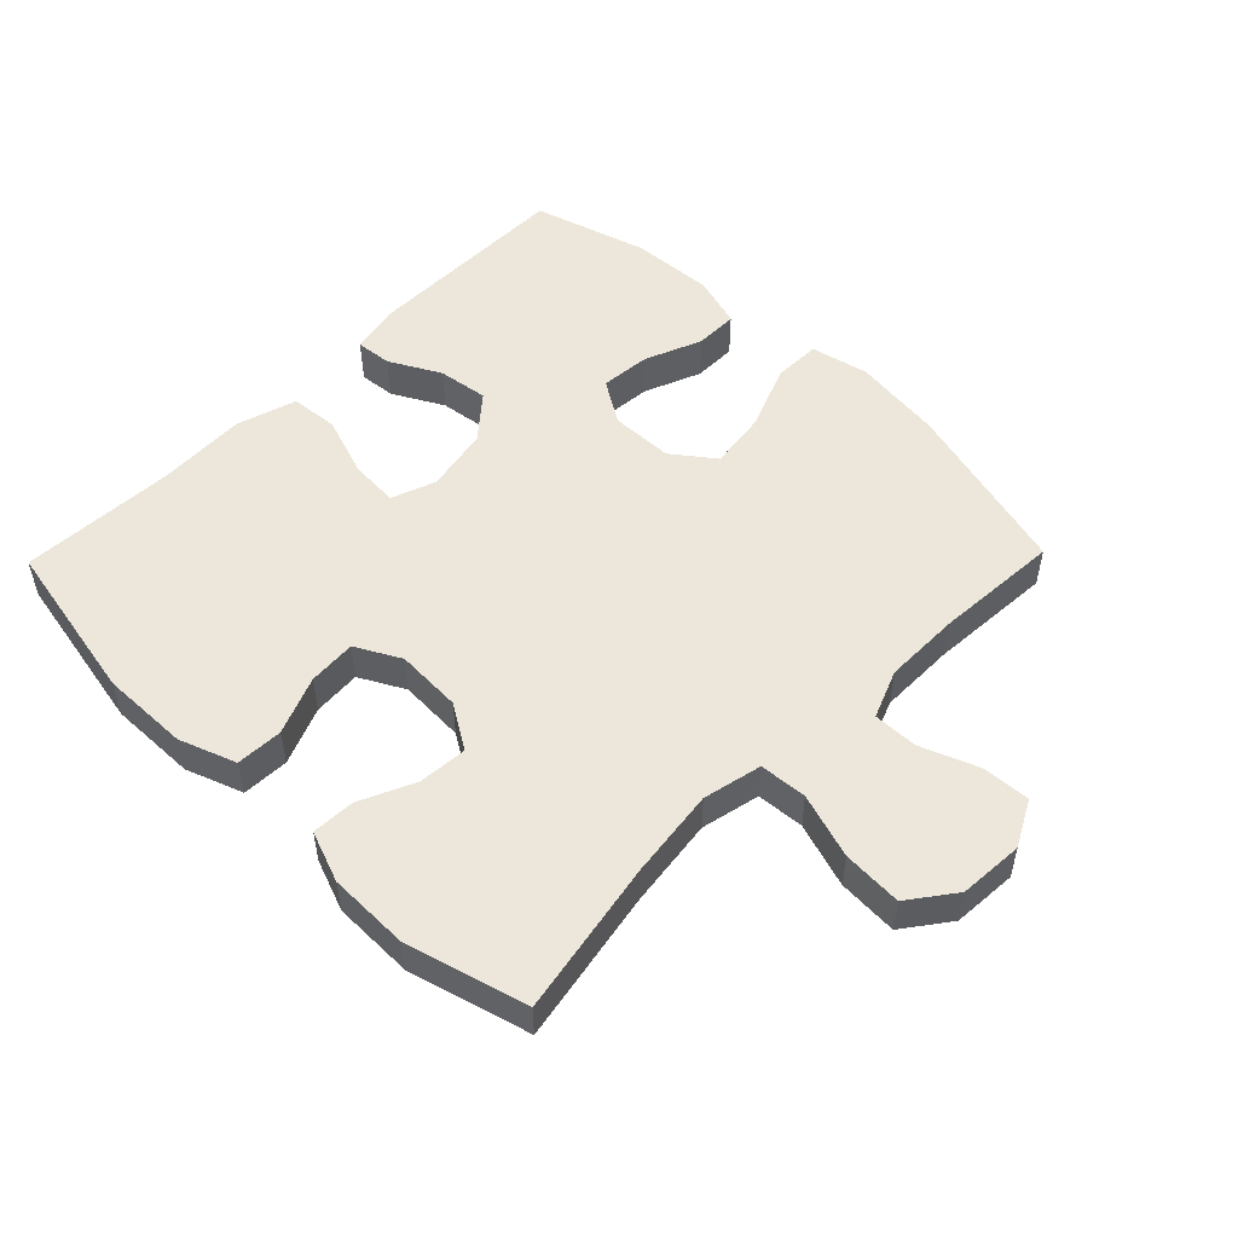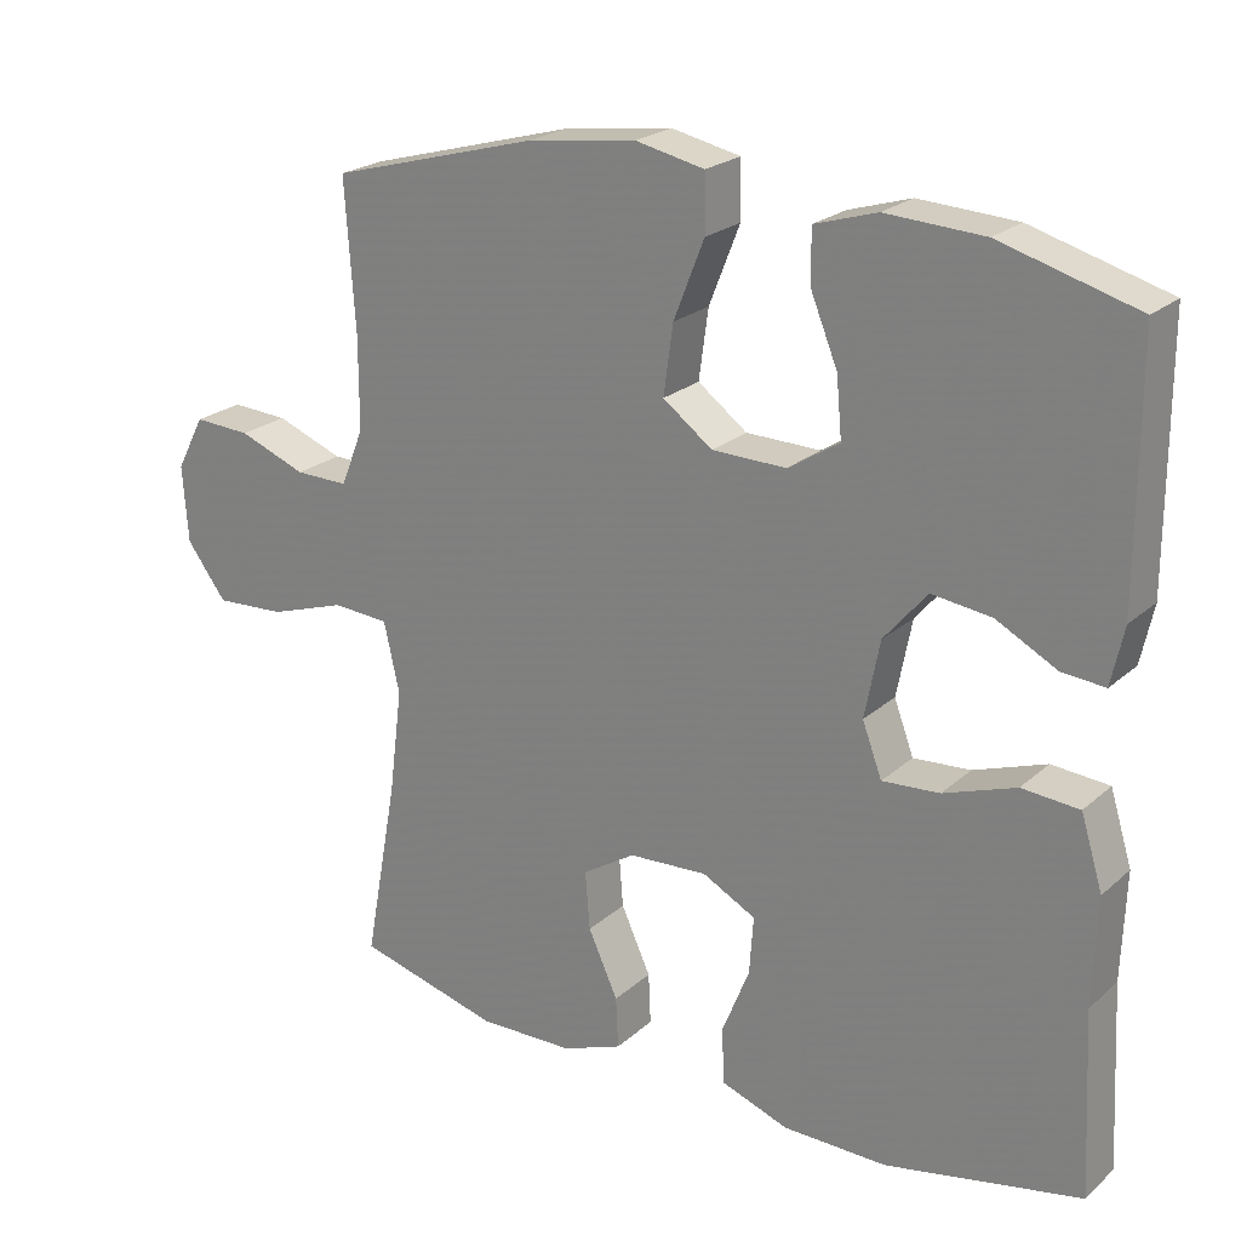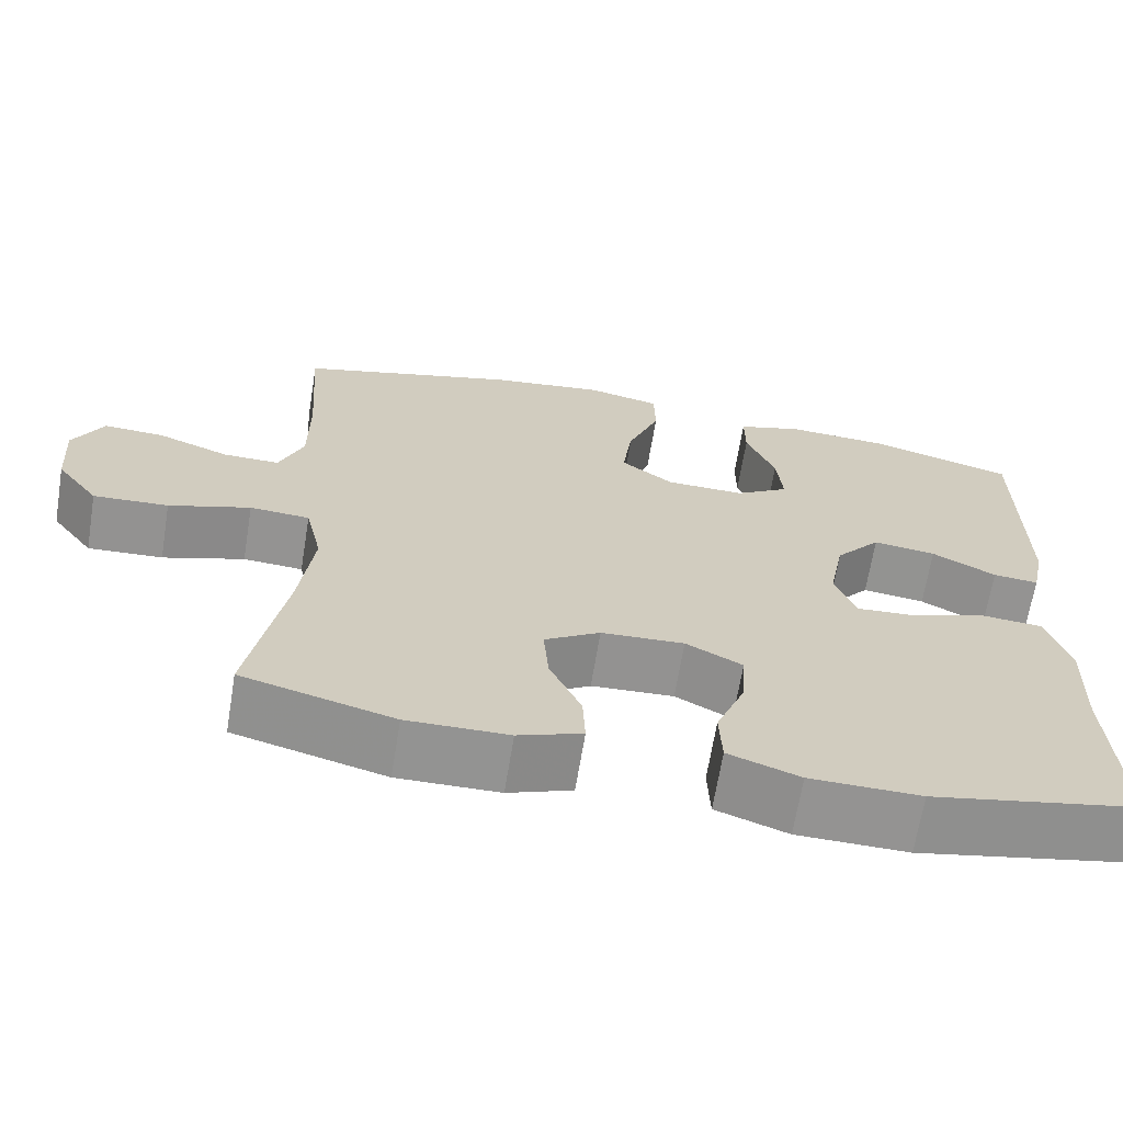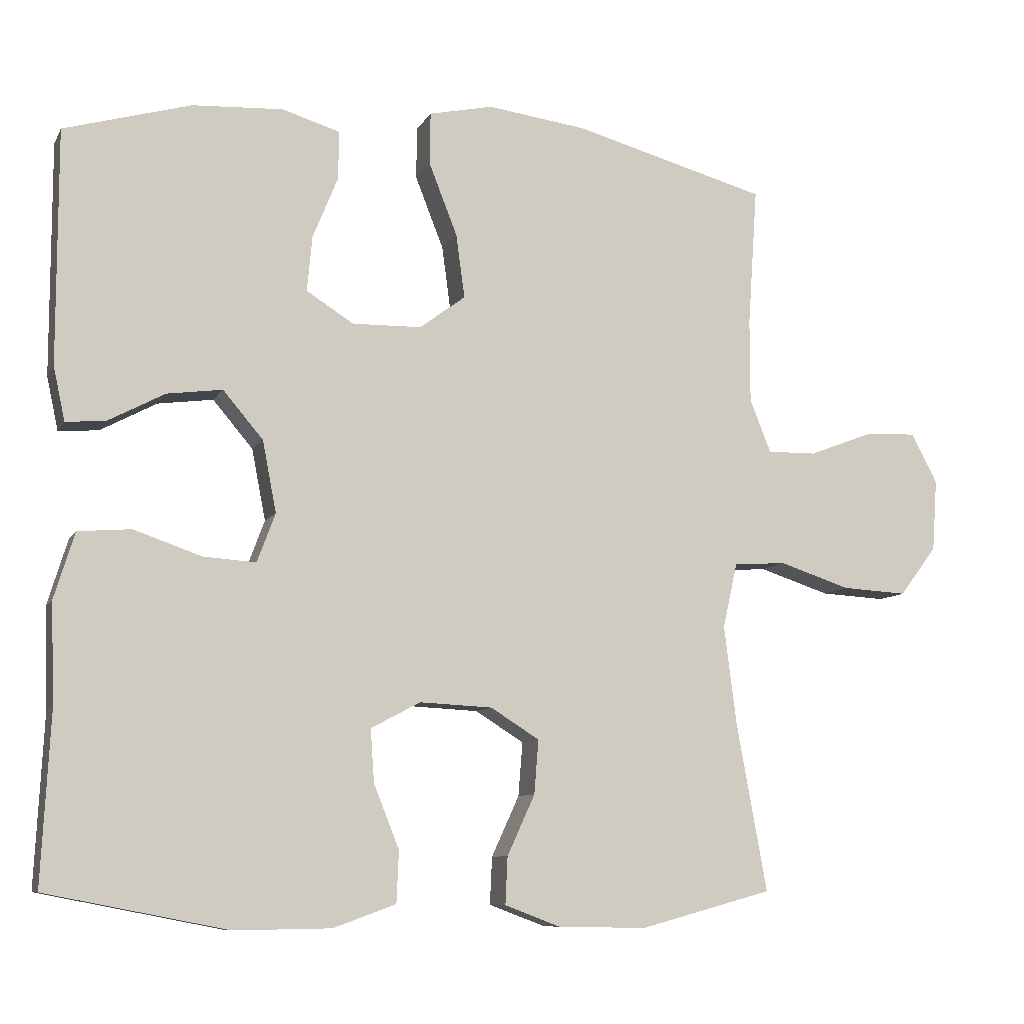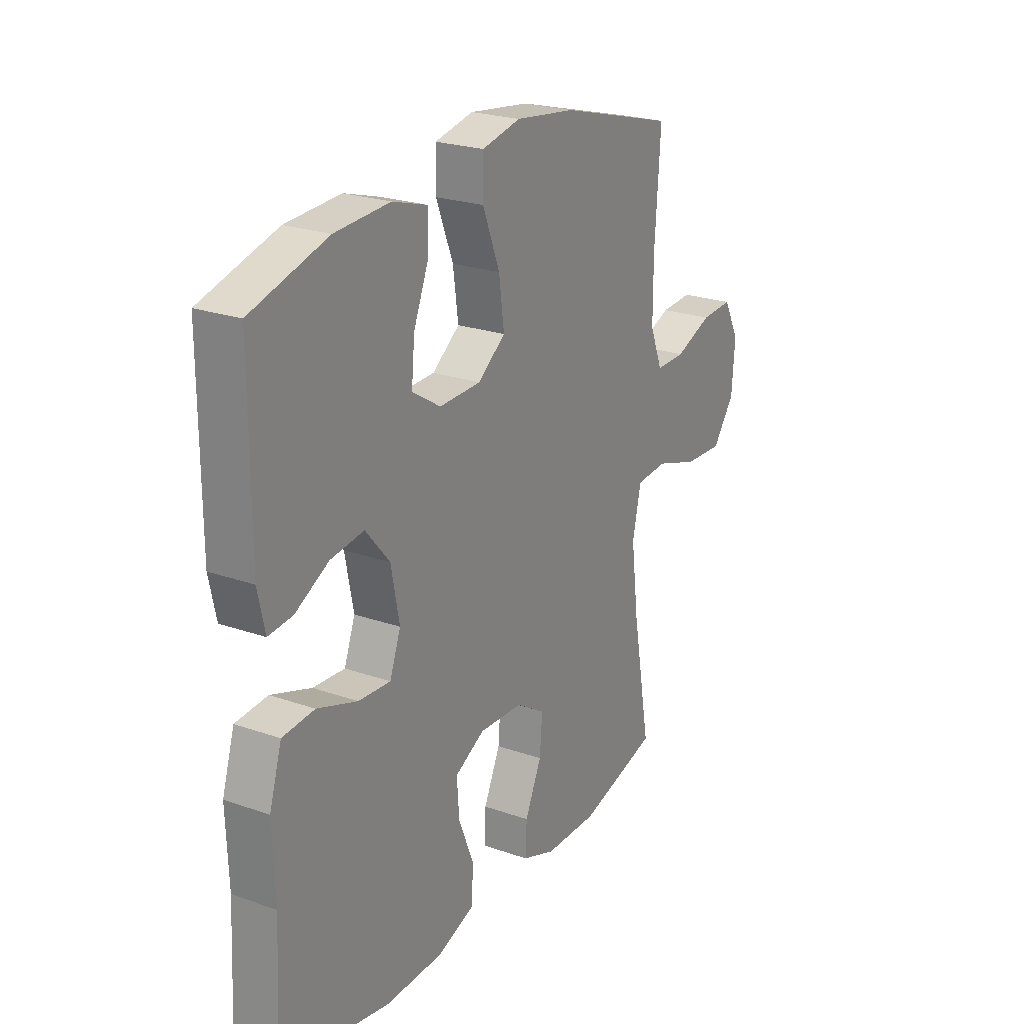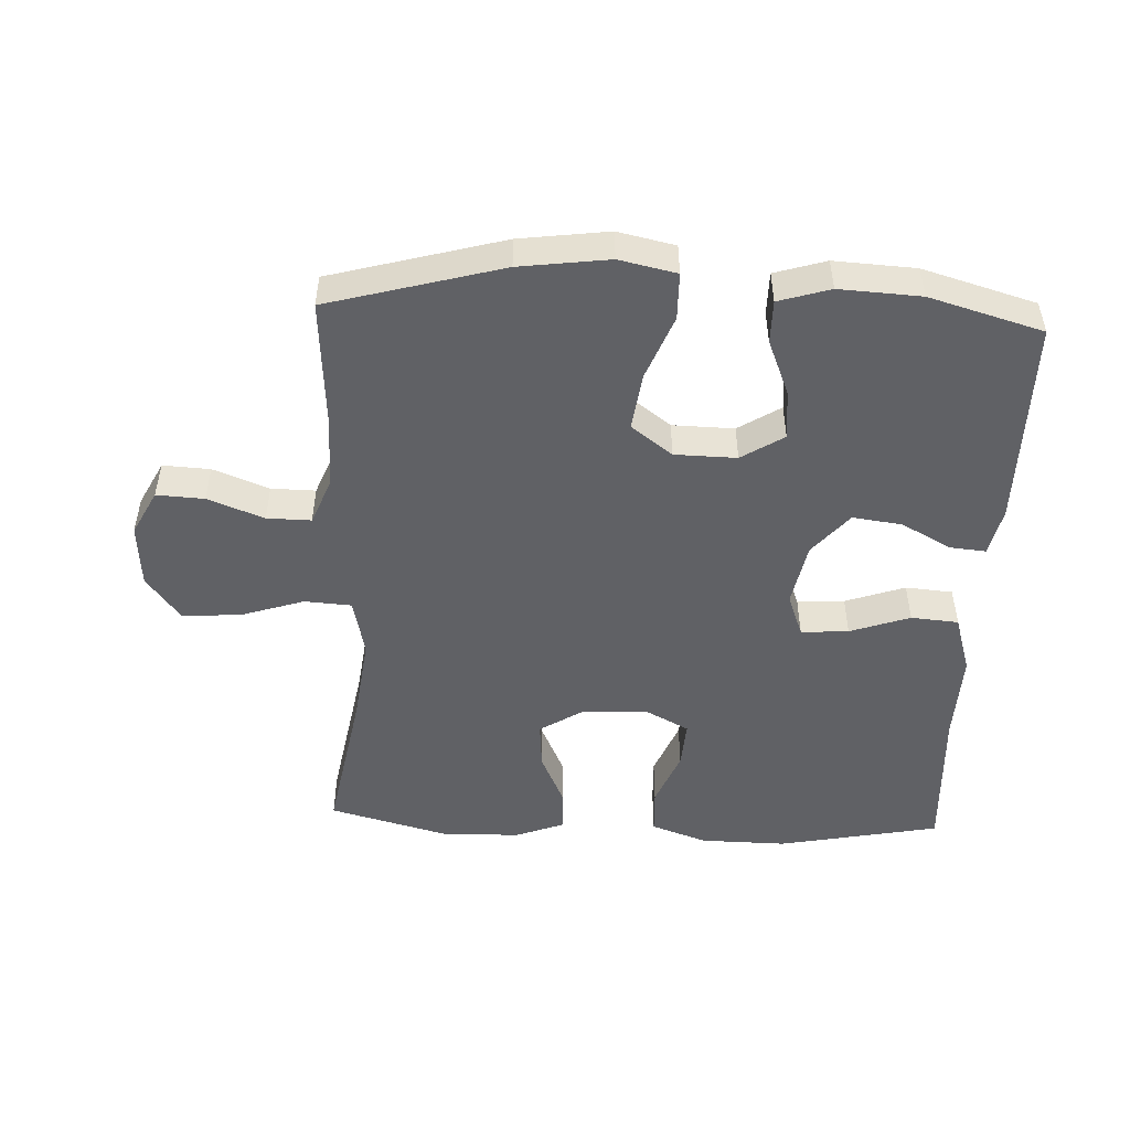
<metadata>
{"format":"obj","ext":"obj","renderer":"f3d","projection":"perspective","resolution":1024,"background":"white","views":[{"elev":52.0,"azim":-135.8,"up":"+Y"},{"elev":22.5,"azim":34.5,"up":"+Z"},{"elev":-66.7,"azim":-9.3,"up":"+Z"},{"elev":-8.8,"azim":162.2,"up":"+Z"},{"elev":23.6,"azim":120.4,"up":"+Z"},{"elev":-49.4,"azim":-2.5,"up":"+Y"}]}
</metadata>
<code>
v -0.5 0.07 0.5
v -0.234 0.07 0.573
v -0.097 0.07 0.591
v -0.009 0.07 0.572
v -0.008 0.07 0.5
v -0.047 0.07 0.401
v -0.059 0.07 0.313
v 0.004 0.07 0.266
v 0.099 0.07 0.264
v 0.164 0.07 0.305
v 0.157 0.07 0.381
v 0.122 0.07 0.467
v 0.122 0.07 0.533
v 0.201 0.07 0.557
v 0.326 0.07 0.55
v 0.5 0.07 0.5
v 0.5 0.07 0.179
v 0.484 0.07 0.105
v 0.429 0.07 0.11
v 0.352 0.07 0.151
v 0.276 0.07 0.161
v 0.221 0.07 0.096
v 0.202 0.07 -0.002
v 0.227 0.07 -0.069
v 0.3 0.07 -0.064
v 0.392 0.07 -0.032
v 0.465 0.07 -0.038
v 0.493 0.07 -0.129
v 0.488 0.07 -0.266
v 0.5 0.07 -0.5
v 0.251 0.07 -0.549
v 0.118 0.07 -0.547
v 0.032 0.07 -0.516
v 0.029 0.07 -0.445
v 0.064 0.07 -0.358
v 0.069 0.07 -0.285
v 0.001 0.07 -0.249
v -0.099 0.07 -0.254
v -0.166 0.07 -0.296
v -0.16 0.07 -0.37
v -0.122 0.07 -0.453
v -0.119 0.07 -0.518
v -0.196 0.07 -0.547
v -0.318 0.07 -0.549
v -0.5 0.07 -0.5
v -0.458 0.07 -0.268
v -0.441 0.07 -0.133
v -0.461 0.07 -0.044
v -0.533 0.07 -0.039
v -0.631 0.07 -0.071
v -0.721 0.07 -0.076
v -0.772 0.07 -0.008
v -0.779 0.07 0.09
v -0.743 0.07 0.159
v -0.67 0.07 0.155
v -0.584 0.07 0.122
v -0.516 0.07 0.121
v -0.487 0.07 0.194
v -0.487 0.07 0.31
v -0.5 0 0.5
v -0.234 0 0.573
v -0.097 0 0.591
v -0.009 0 0.572
v -0.008 0 0.5
v -0.047 0 0.401
v -0.059 0 0.313
v 0.004 0 0.266
v 0.099 0 0.264
v 0.164 0 0.305
v 0.157 0 0.381
v 0.122 0 0.467
v 0.122 0 0.533
v 0.201 0 0.557
v 0.326 0 0.55
v 0.5 0 0.5
v 0.5 0 0.179
v 0.484 0 0.105
v 0.429 0 0.11
v 0.352 0 0.151
v 0.276 0 0.161
v 0.221 0 0.096
v 0.202 0 -0.002
v 0.227 0 -0.069
v 0.3 0 -0.064
v 0.392 0 -0.032
v 0.465 0 -0.038
v 0.493 0 -0.129
v 0.488 0 -0.266
v 0.5 0 -0.5
v 0.251 0 -0.549
v 0.118 0 -0.547
v 0.032 0 -0.516
v 0.029 0 -0.445
v 0.064 0 -0.358
v 0.069 0 -0.285
v 0.001 0 -0.249
v -0.099 0 -0.254
v -0.166 0 -0.296
v -0.16 0 -0.37
v -0.122 0 -0.453
v -0.119 0 -0.518
v -0.196 0 -0.547
v -0.318 0 -0.549
v -0.5 0 -0.5
v -0.458 0 -0.268
v -0.441 0 -0.133
v -0.461 0 -0.044
v -0.533 0 -0.039
v -0.631 0 -0.071
v -0.721 0 -0.076
v -0.772 0 -0.008
v -0.779 0 0.09
v -0.743 0 0.159
v -0.67 0 0.155
v -0.584 0 0.122
v -0.516 0 0.121
v -0.487 0 0.194
v -0.487 0 0.31
f 54 55 56
f 53 54 56
f 52 53 56
f 51 52 56
f 50 51 56
f 49 50 56
f 48 49 56 57
f 44 45 46
f 43 44 46
f 42 43 46
f 41 42 46
f 40 41 46
f 39 40 46 47
f 38 39 47 48
f 33 34 35
f 32 33 35
f 31 32 35
f 30 31 35
f 29 30 35
f 29 35 36
f 28 29 36
f 27 28 36
f 26 27 36
f 25 26 36
f 24 25 36 37
f 18 19 20
f 17 18 20
f 16 17 20
f 15 16 20
f 14 15 20
f 13 14 20
f 12 13 20
f 11 12 20
f 10 11 20 21
f 9 10 21 22
f 4 5 6
f 3 4 6
f 2 3 6
f 1 2 6
f 59 1 6
f 58 59 6 7
f 58 7 8
f 57 58 8
f 48 57 8
f 38 48 8
f 37 38 8
f 24 37 8
f 23 24 8
f 8 9 22 23
f 115 114 113
f 115 113 112
f 115 112 111
f 115 111 110
f 115 110 109
f 115 109 108
f 116 115 108 107
f 105 104 103
f 105 103 102
f 105 102 101
f 105 101 100
f 105 100 99
f 106 105 99 98
f 107 106 98 97
f 94 93 92
f 94 92 91
f 94 91 90
f 94 90 89
f 94 89 88
f 95 94 88
f 95 88 87
f 95 87 86
f 95 86 85
f 95 85 84
f 96 95 84 83
f 79 78 77
f 79 77 76
f 79 76 75
f 79 75 74
f 79 74 73
f 79 73 72
f 79 72 71
f 79 71 70
f 80 79 70 69
f 81 80 69 68
f 65 64 63
f 65 63 62
f 65 62 61
f 65 61 60
f 65 60 118
f 66 65 118 117
f 67 66 117
f 67 117 116
f 67 116 107
f 67 107 97
f 67 97 96
f 67 96 83
f 67 83 82
f 82 81 68 67
f 1 60 61 2
f 2 61 62 3
f 3 62 63 4
f 4 63 64 5
f 5 64 65 6
f 6 65 66 7
f 7 66 67 8
f 8 67 68 9
f 9 68 69 10
f 10 69 70 11
f 11 70 71 12
f 12 71 72 13
f 13 72 73 14
f 14 73 74 15
f 15 74 75 16
f 16 75 76 17
f 17 76 77 18
f 18 77 78 19
f 19 78 79 20
f 20 79 80 21
f 21 80 81 22
f 22 81 82 23
f 23 82 83 24
f 24 83 84 25
f 25 84 85 26
f 26 85 86 27
f 27 86 87 28
f 28 87 88 29
f 29 88 89 30
f 30 89 90 31
f 31 90 91 32
f 32 91 92 33
f 33 92 93 34
f 34 93 94 35
f 35 94 95 36
f 36 95 96 37
f 37 96 97 38
f 38 97 98 39
f 39 98 99 40
f 40 99 100 41
f 41 100 101 42
f 42 101 102 43
f 43 102 103 44
f 44 103 104 45
f 45 104 105 46
f 46 105 106 47
f 47 106 107 48
f 48 107 108 49
f 49 108 109 50
f 50 109 110 51
f 51 110 111 52
f 52 111 112 53
f 53 112 113 54
f 54 113 114 55
f 55 114 115 56
f 56 115 116 57
f 57 116 117 58
f 58 117 118 59
f 59 118 60 1

</code>
